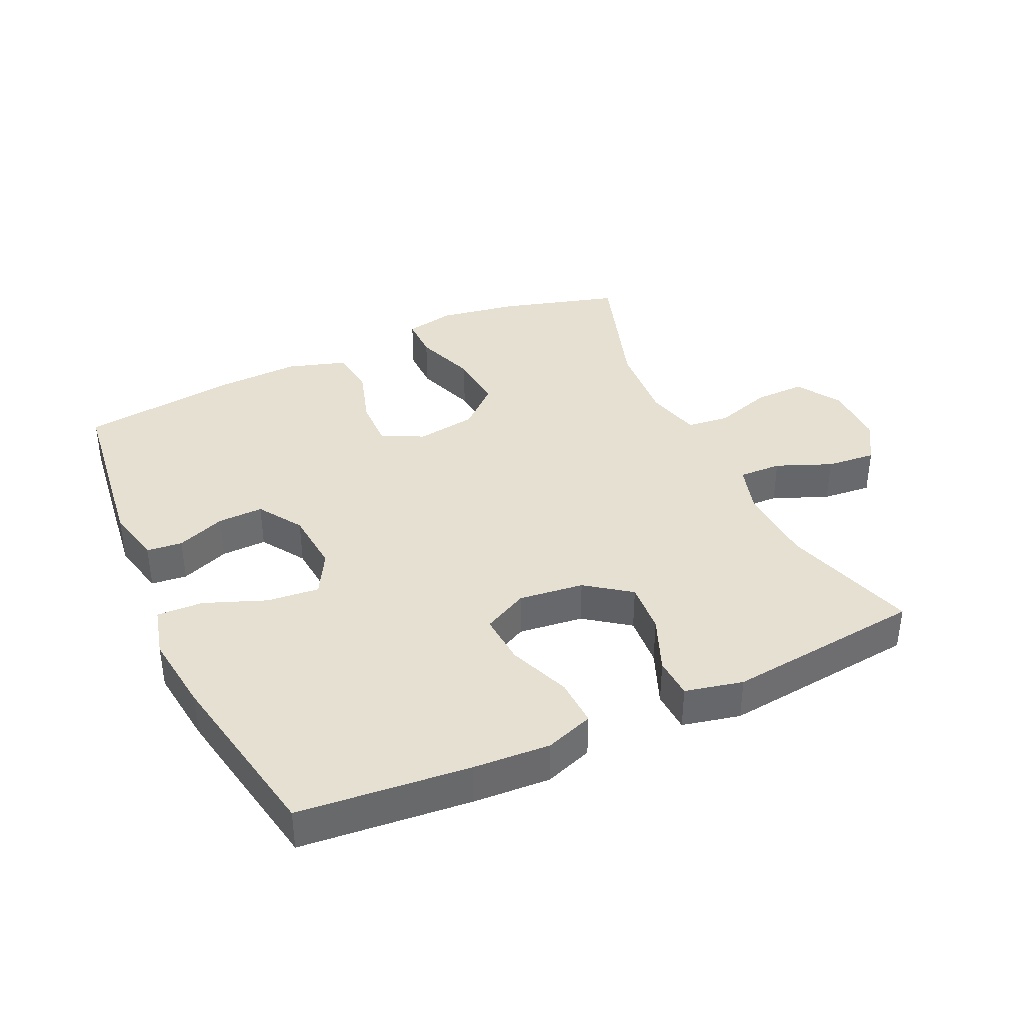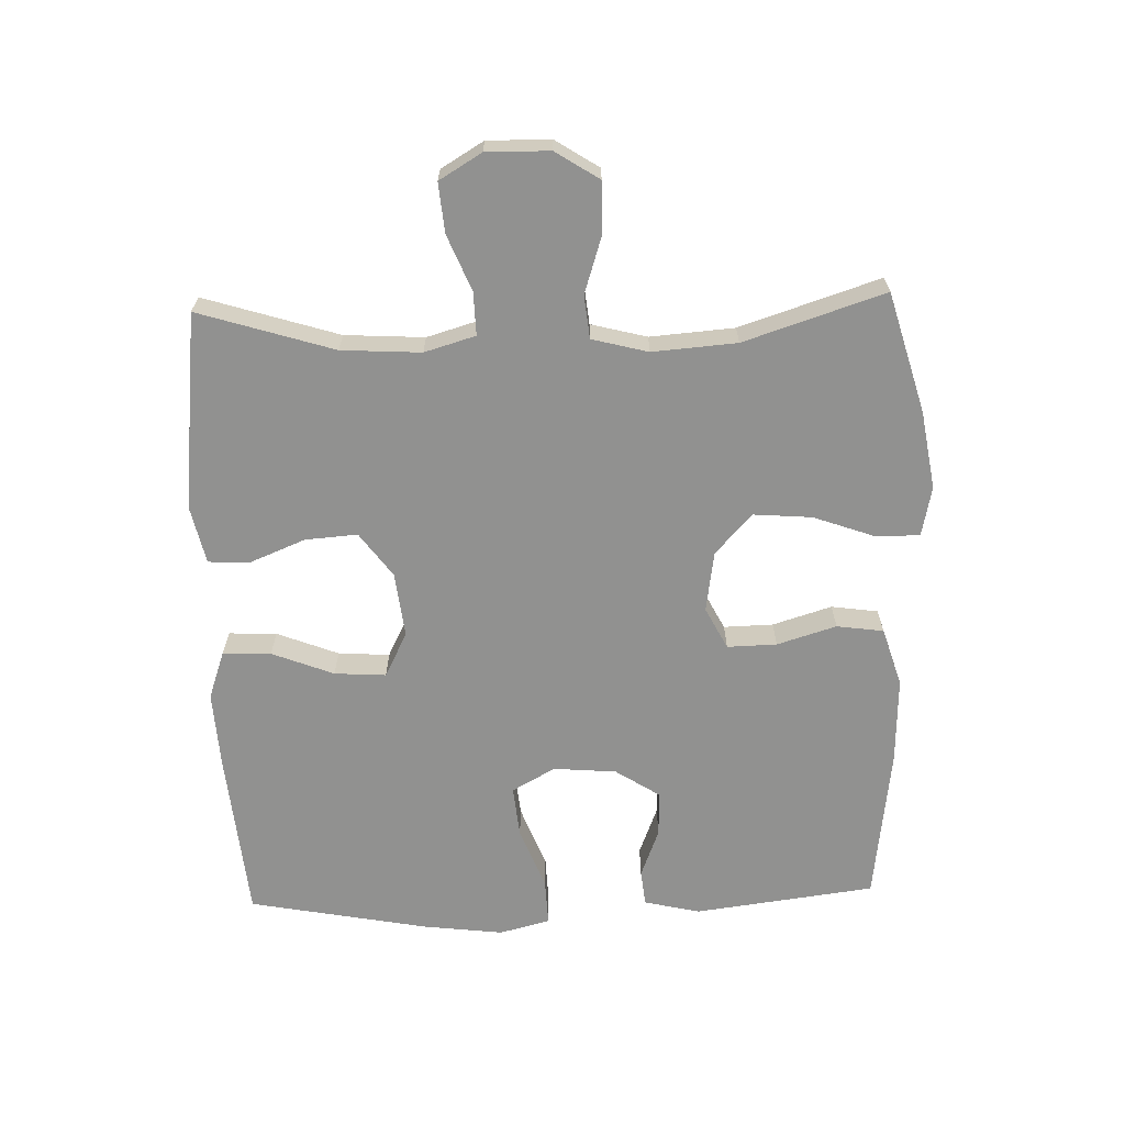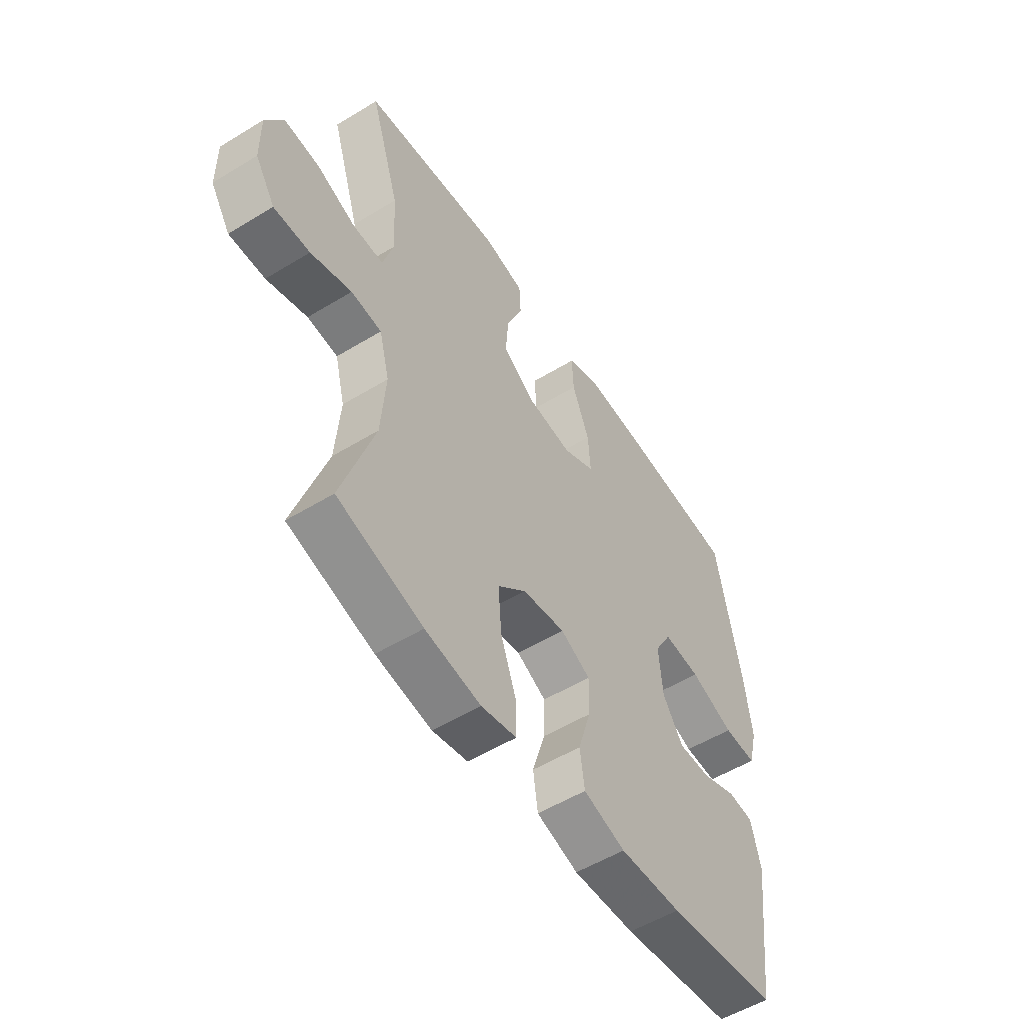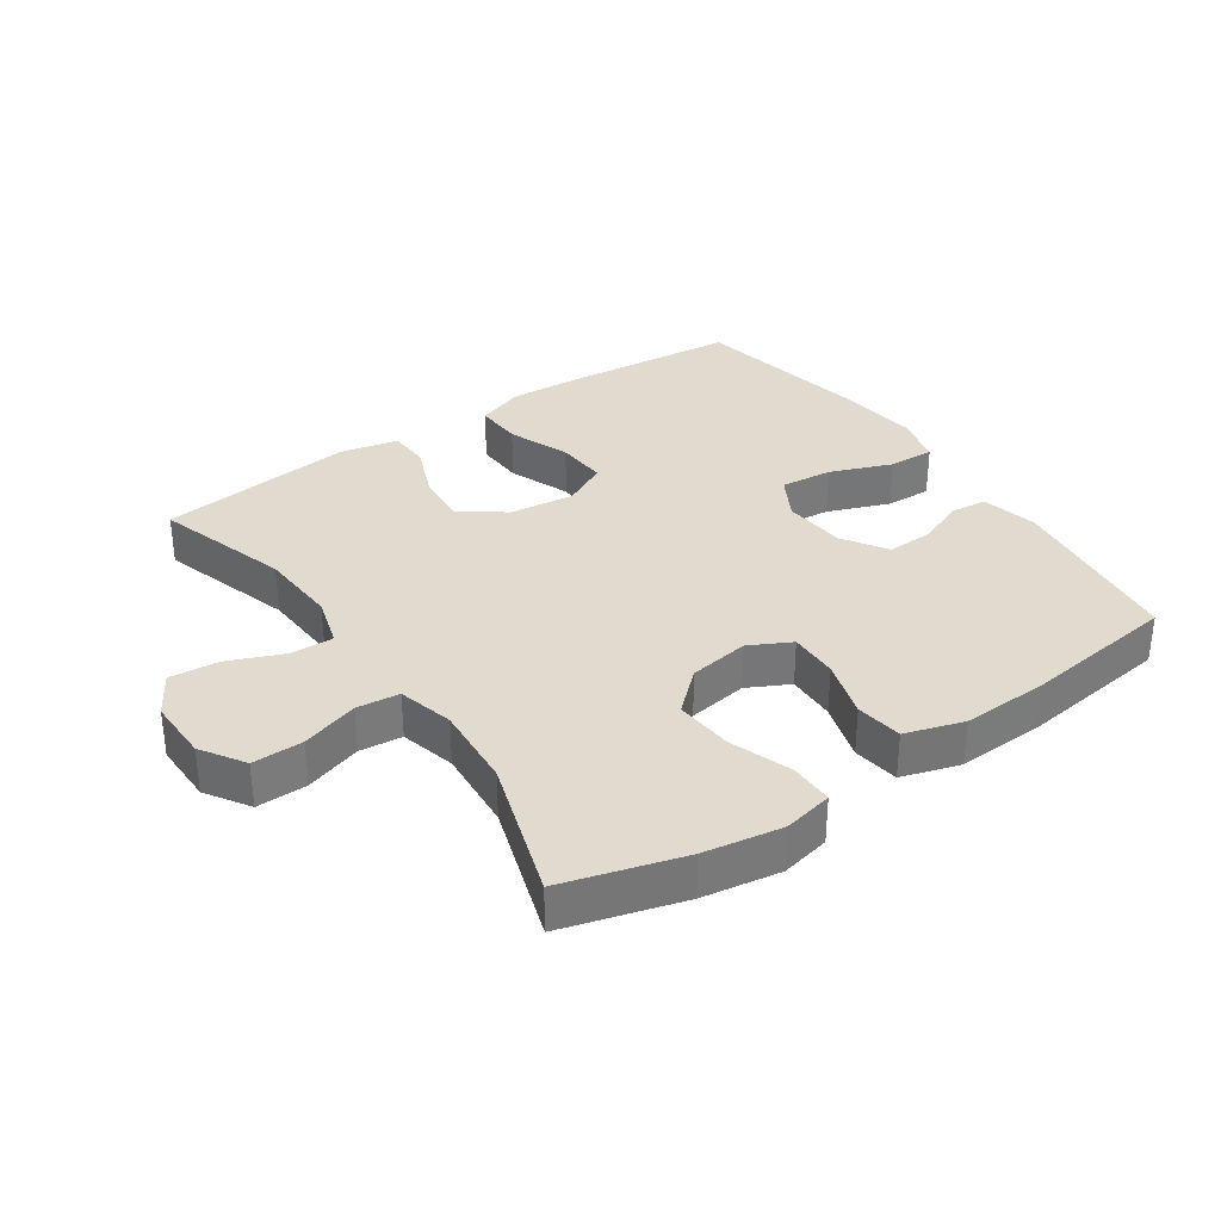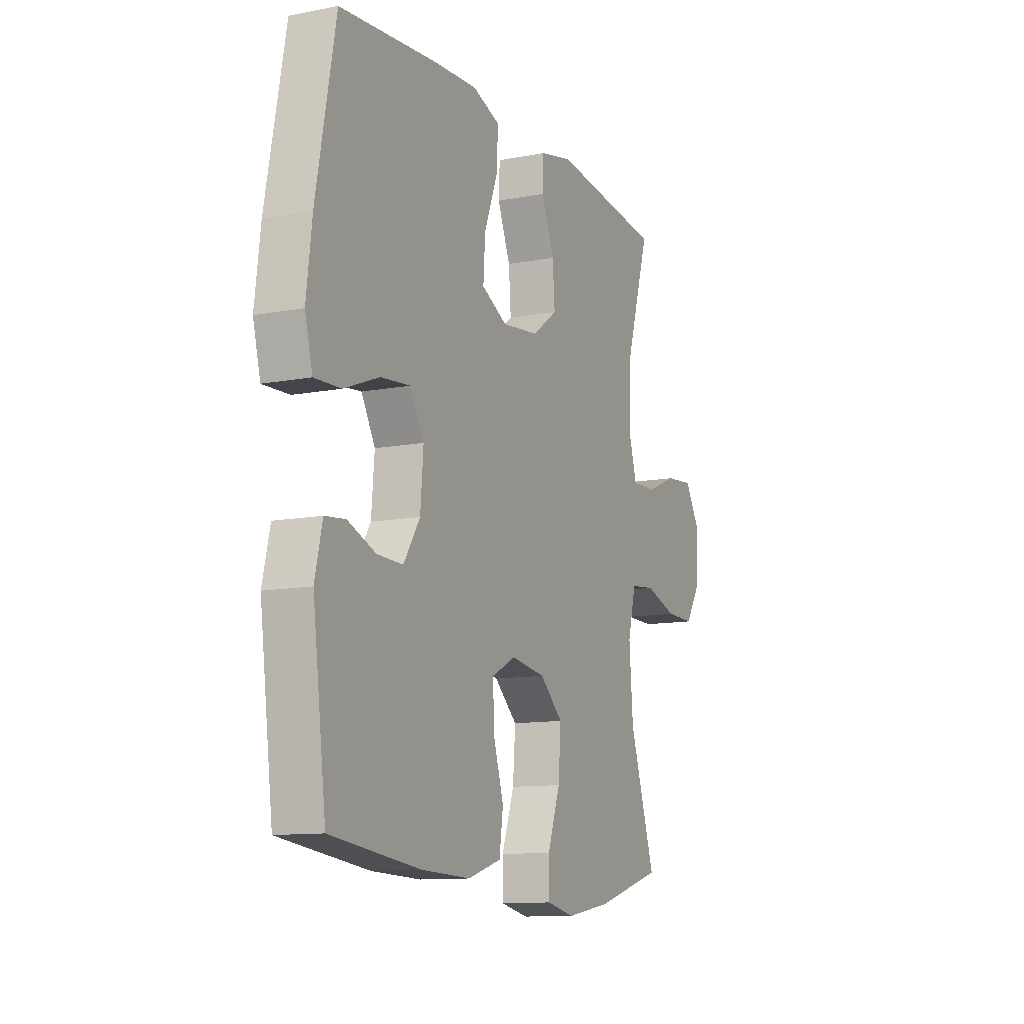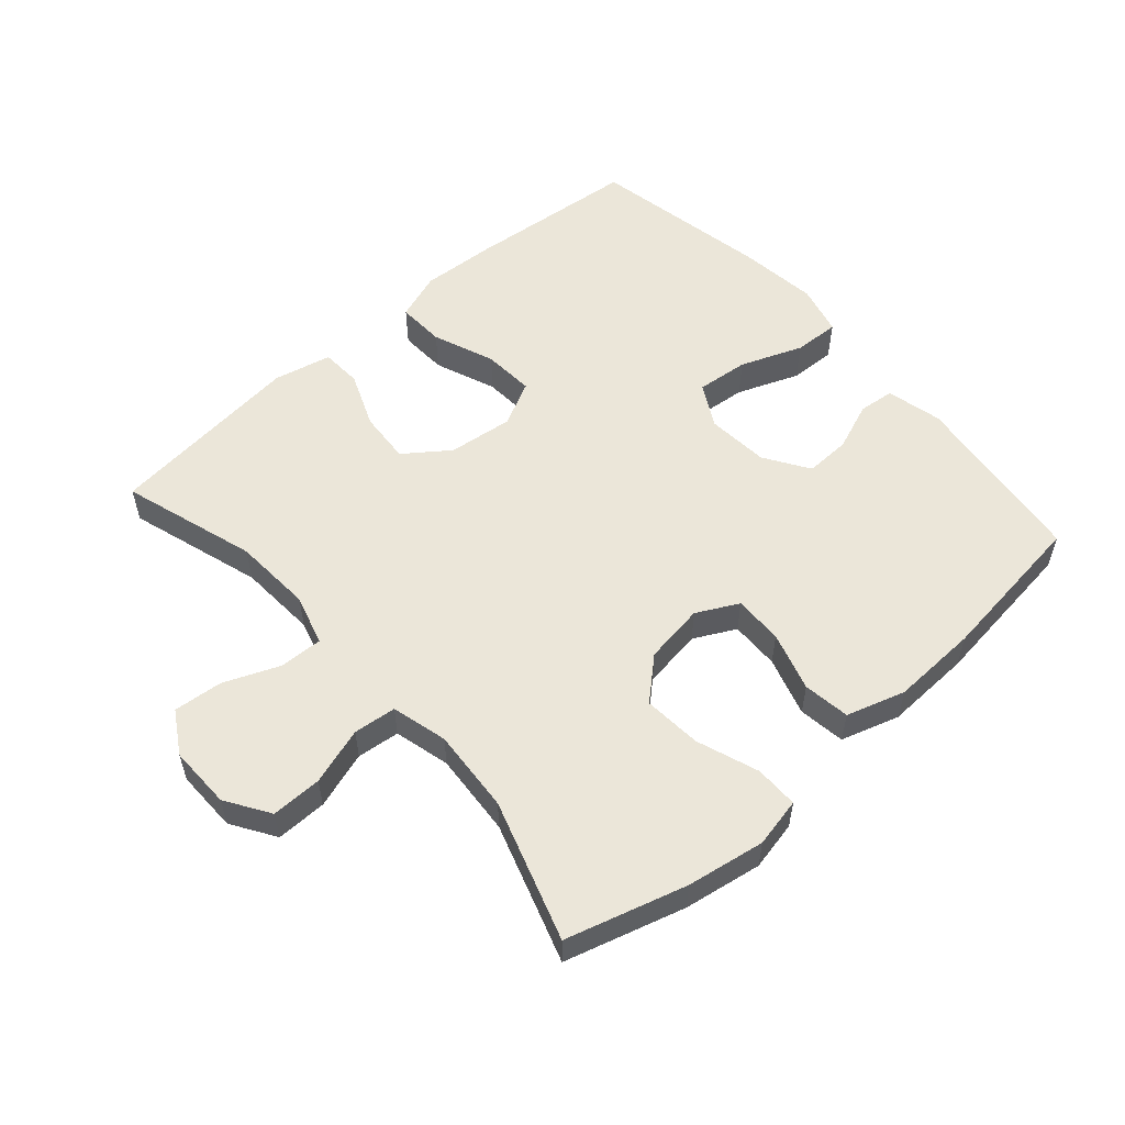
<metadata>
{"format":"obj","ext":"obj","renderer":"f3d","projection":"perspective","resolution":1024,"background":"white","views":[{"elev":38.3,"azim":-24.9,"up":"+Y"},{"elev":-65.9,"azim":91.7,"up":"+Y"},{"elev":-54.0,"azim":123.0,"up":"+Z"},{"elev":33.6,"azim":145.5,"up":"+Y"},{"elev":-11.5,"azim":-65.0,"up":"+Z"},{"elev":55.2,"azim":138.6,"up":"+Y"}]}
</metadata>
<code>
v 0.5 0.07 -0.5
v 0.316 0.07 -0.553
v 0.196 0.07 -0.573
v 0.12 0.07 -0.557
v 0.12 0.07 -0.49
v 0.154 0.07 -0.395
v 0.161 0.07 -0.305
v 0.099 0.07 -0.249
v 0.006 0.07 -0.235
v -0.058 0.07 -0.268
v -0.056 0.07 -0.344
v -0.028 0.07 -0.435
v -0.038 0.07 -0.507
v -0.128 0.07 -0.535
v -0.261 0.07 -0.53
v -0.5 0.07 -0.5
v -0.536 0.07 -0.222
v -0.516 0.07 -0.136
v -0.461 0.07 -0.13
v -0.386 0.07 -0.159
v -0.316 0.07 -0.161
v -0.272 0.07 -0.093
v -0.264 0.07 0.004
v -0.301 0.07 0.07
v -0.381 0.07 0.062
v -0.476 0.07 0.025
v -0.547 0.07 0.022
v -0.567 0.07 0.1
v -0.552 0.07 0.223
v -0.5 0.07 0.5
v -0.238 0.07 0.525
v -0.12 0.07 0.532
v -0.046 0.07 0.506
v -0.049 0.07 0.432
v -0.086 0.07 0.337
v -0.091 0.07 0.258
v -0.022 0.07 0.223
v 0.078 0.07 0.235
v 0.146 0.07 0.285
v 0.14 0.07 0.365
v 0.105 0.07 0.451
v 0.108 0.07 0.514
v 0.197 0.07 0.534
v 0.5 0.07 0.5
v 0.436 0.07 0.293
v 0.429 0.07 0.171
v 0.452 0.07 0.093
v 0.518 0.07 0.095
v 0.603 0.07 0.13
v 0.679 0.07 0.137
v 0.718 0.07 0.072
v 0.717 0.07 -0.025
v 0.674 0.07 -0.092
v 0.596 0.07 -0.091
v 0.508 0.07 -0.063
v 0.442 0.07 -0.07
v 0.42 0.07 -0.156
v 0.43 0.07 -0.285
v 0.5 0 -0.5
v 0.316 0 -0.553
v 0.196 0 -0.573
v 0.12 0 -0.557
v 0.12 0 -0.49
v 0.154 0 -0.395
v 0.161 0 -0.305
v 0.099 0 -0.249
v 0.006 0 -0.235
v -0.058 0 -0.268
v -0.056 0 -0.344
v -0.028 0 -0.435
v -0.038 0 -0.507
v -0.128 0 -0.535
v -0.261 0 -0.53
v -0.5 0 -0.5
v -0.536 0 -0.222
v -0.516 0 -0.136
v -0.461 0 -0.13
v -0.386 0 -0.159
v -0.316 0 -0.161
v -0.272 0 -0.093
v -0.264 0 0.004
v -0.301 0 0.07
v -0.381 0 0.062
v -0.476 0 0.025
v -0.547 0 0.022
v -0.567 0 0.1
v -0.552 0 0.223
v -0.5 0 0.5
v -0.238 0 0.525
v -0.12 0 0.532
v -0.046 0 0.506
v -0.049 0 0.432
v -0.086 0 0.337
v -0.091 0 0.258
v -0.022 0 0.223
v 0.078 0 0.235
v 0.146 0 0.285
v 0.14 0 0.365
v 0.105 0 0.451
v 0.108 0 0.514
v 0.197 0 0.534
v 0.5 0 0.5
v 0.436 0 0.293
v 0.429 0 0.171
v 0.452 0 0.093
v 0.518 0 0.095
v 0.603 0 0.13
v 0.679 0 0.137
v 0.718 0 0.072
v 0.717 0 -0.025
v 0.674 0 -0.092
v 0.596 0 -0.091
v 0.508 0 -0.063
v 0.442 0 -0.07
v 0.42 0 -0.156
v 0.43 0 -0.285
f 52 53 54 55
f 52 55 56
f 51 52 56
f 48 49 50 51
f 47 48 51 56
f 46 47 56 57
f 42 43 44 45
f 40 41 42 45
f 39 40 45 46
f 38 39 46 57
f 32 33 34 35
f 32 35 36
f 31 32 36
f 30 31 36
f 29 30 36
f 28 29 36 37
f 25 26 27 28
f 24 25 28 37
f 17 18 19 20
f 17 20 21
f 16 17 21
f 15 16 21 22
f 11 12 13 14
f 10 11 14 15
f 3 4 5 6
f 3 6 7
f 58 1 2 3
f 58 3 7
f 57 58 7 8
f 38 57 8 9
f 23 24 37 38
f 23 38 9 10
f 10 15 22 23
f 113 112 111 110
f 114 113 110
f 114 110 109
f 109 108 107 106
f 114 109 106 105
f 115 114 105 104
f 103 102 101 100
f 103 100 99 98
f 104 103 98 97
f 115 104 97 96
f 93 92 91 90
f 94 93 90
f 94 90 89
f 94 89 88
f 94 88 87
f 95 94 87 86
f 86 85 84 83
f 95 86 83 82
f 78 77 76 75
f 79 78 75
f 79 75 74
f 80 79 74 73
f 72 71 70 69
f 73 72 69 68
f 64 63 62 61
f 65 64 61
f 61 60 59 116
f 65 61 116
f 66 65 116 115
f 67 66 115 96
f 96 95 82 81
f 68 67 96 81
f 81 80 73 68
f 1 59 60 2
f 2 60 61 3
f 3 61 62 4
f 4 62 63 5
f 5 63 64 6
f 6 64 65 7
f 7 65 66 8
f 8 66 67 9
f 9 67 68 10
f 10 68 69 11
f 11 69 70 12
f 12 70 71 13
f 13 71 72 14
f 14 72 73 15
f 15 73 74 16
f 16 74 75 17
f 17 75 76 18
f 18 76 77 19
f 19 77 78 20
f 20 78 79 21
f 21 79 80 22
f 22 80 81 23
f 23 81 82 24
f 24 82 83 25
f 25 83 84 26
f 26 84 85 27
f 27 85 86 28
f 28 86 87 29
f 29 87 88 30
f 30 88 89 31
f 31 89 90 32
f 32 90 91 33
f 33 91 92 34
f 34 92 93 35
f 35 93 94 36
f 36 94 95 37
f 37 95 96 38
f 38 96 97 39
f 39 97 98 40
f 40 98 99 41
f 41 99 100 42
f 42 100 101 43
f 43 101 102 44
f 44 102 103 45
f 45 103 104 46
f 46 104 105 47
f 47 105 106 48
f 48 106 107 49
f 49 107 108 50
f 50 108 109 51
f 51 109 110 52
f 52 110 111 53
f 53 111 112 54
f 54 112 113 55
f 55 113 114 56
f 56 114 115 57
f 57 115 116 58
f 58 116 59 1

</code>
